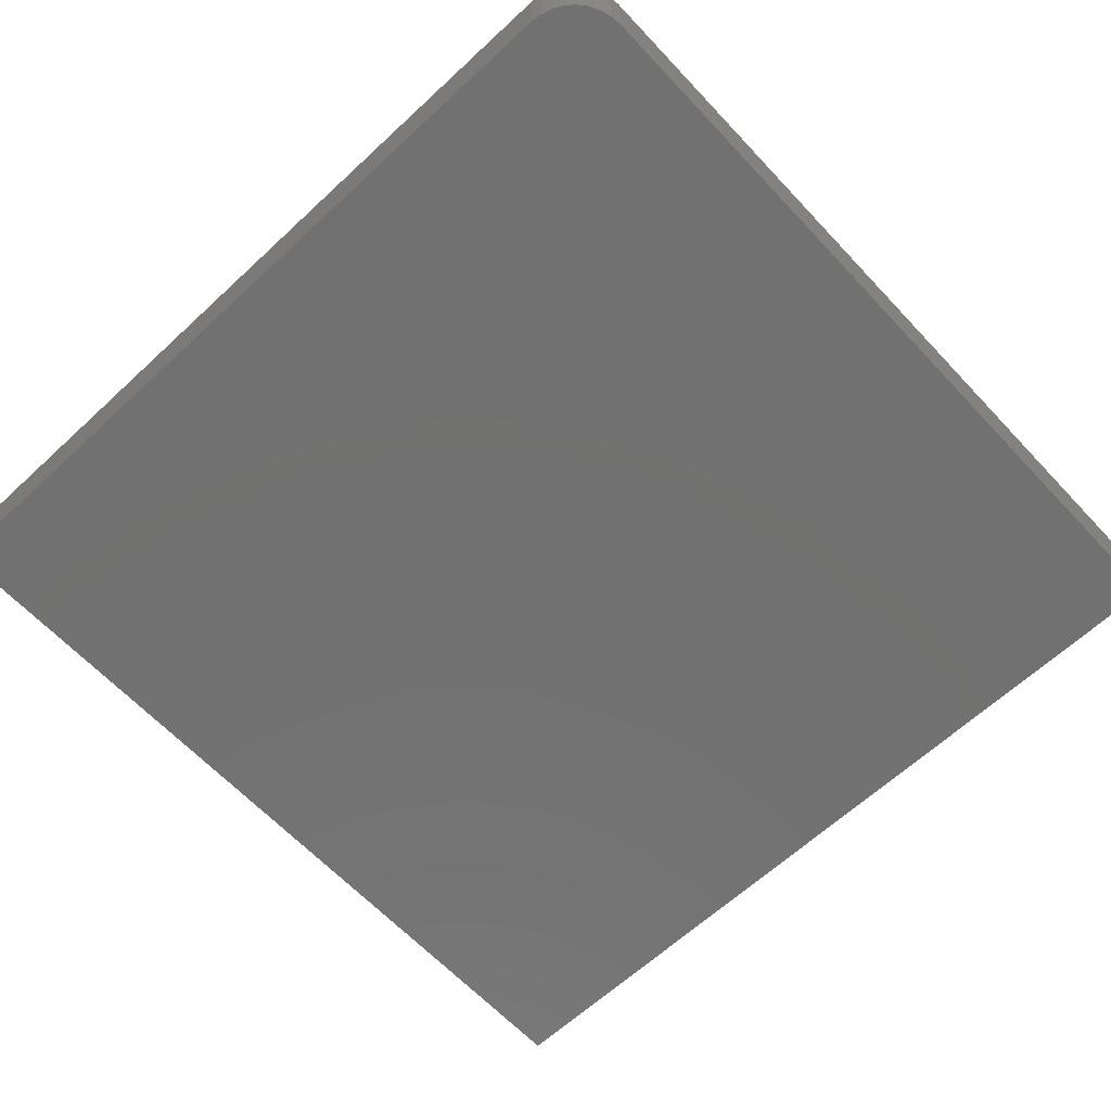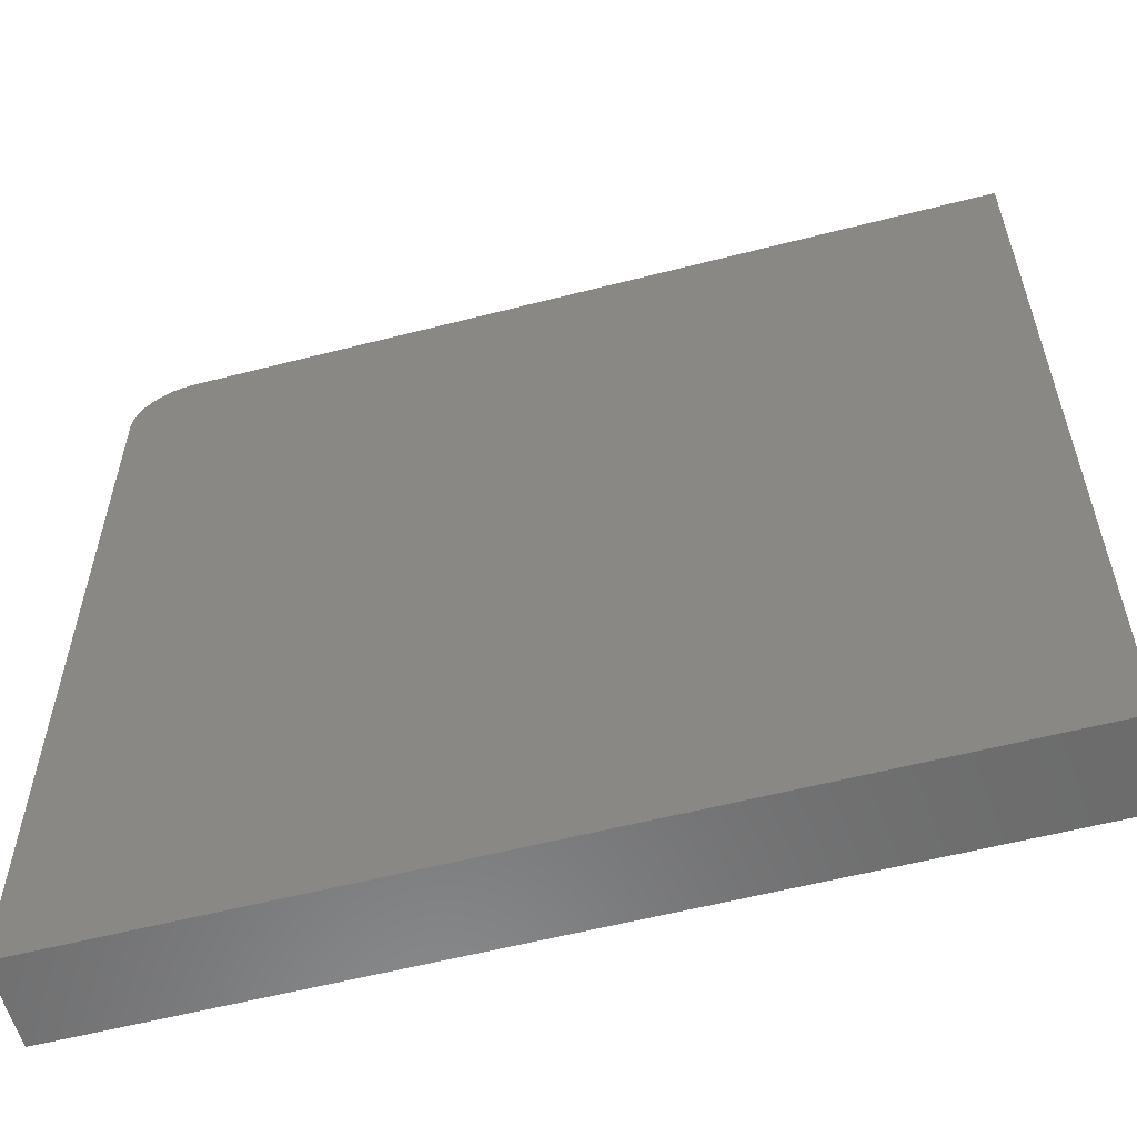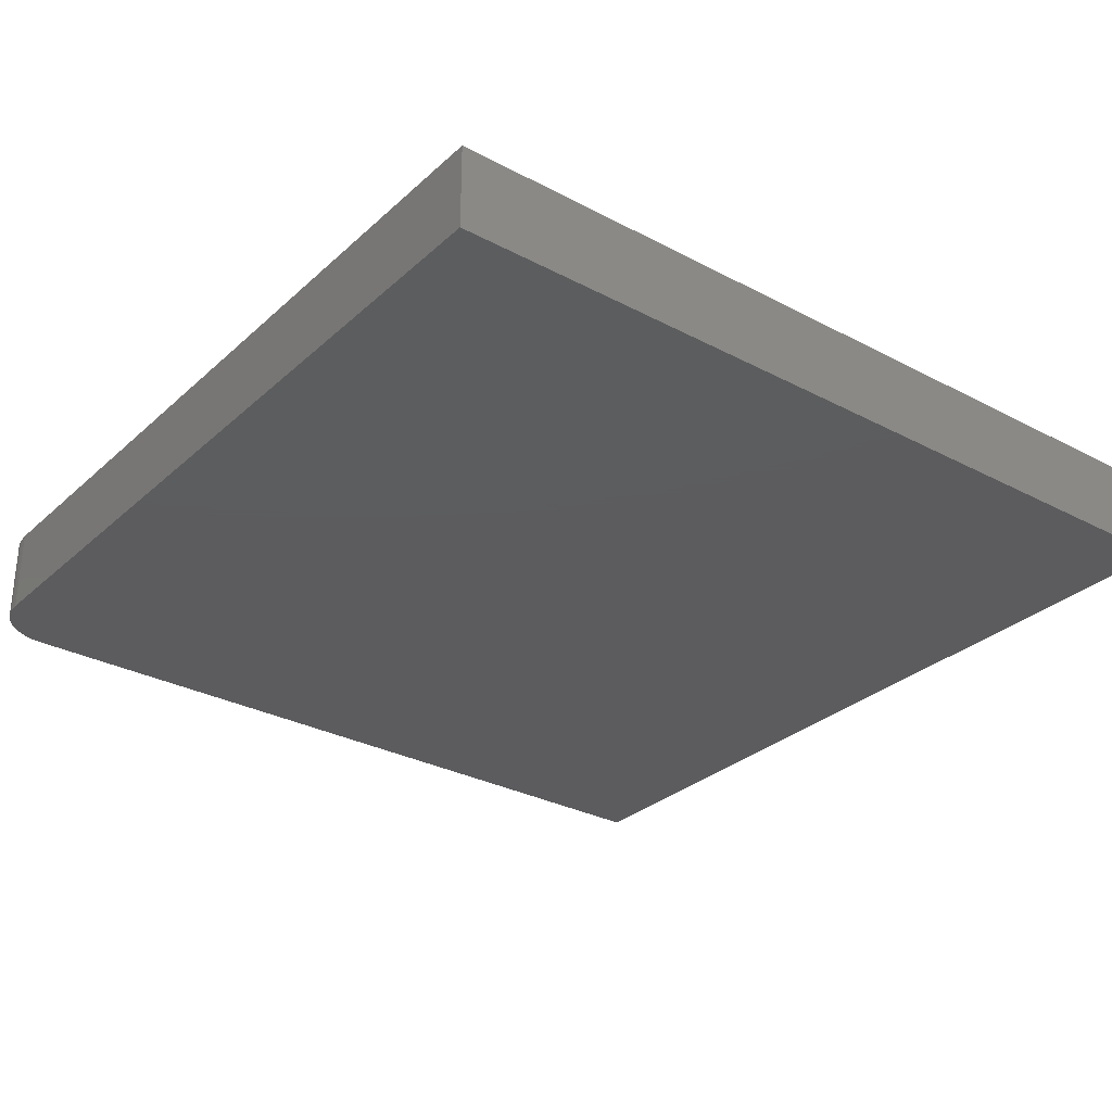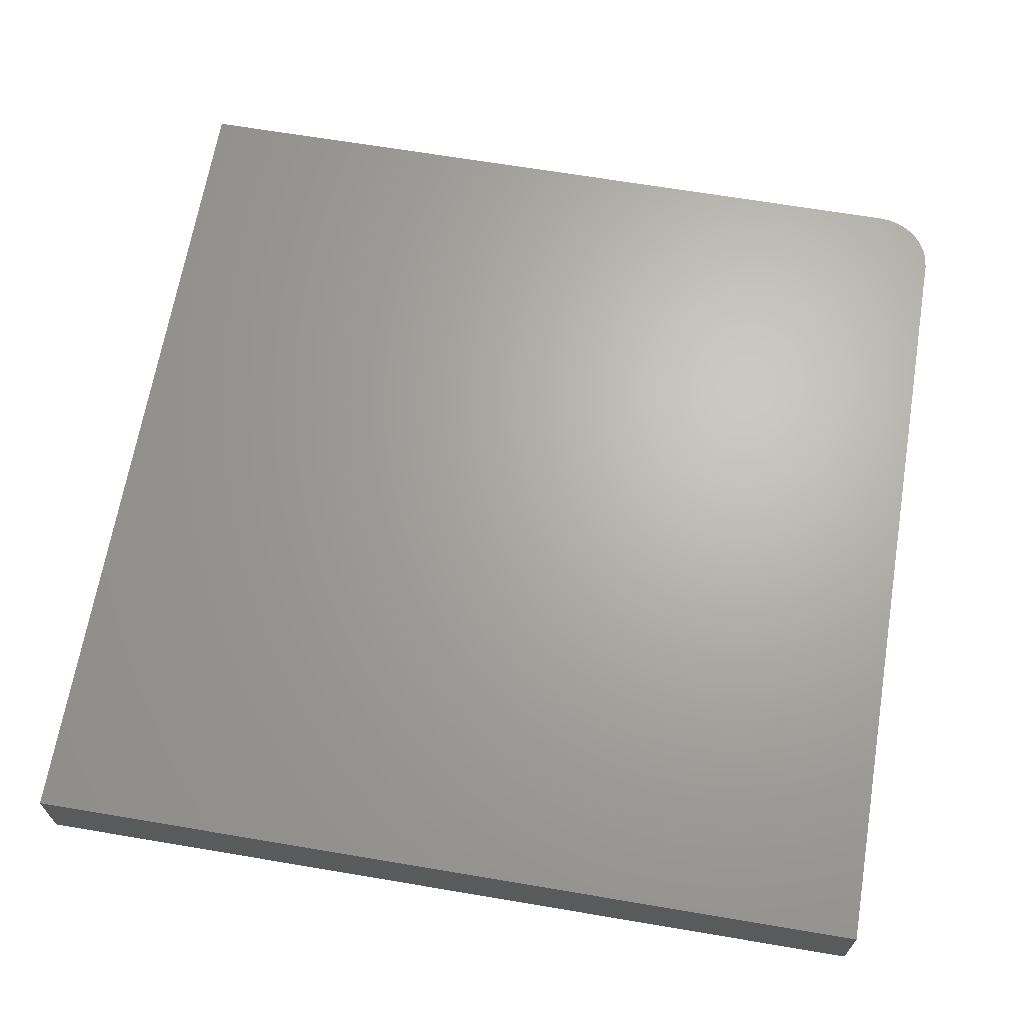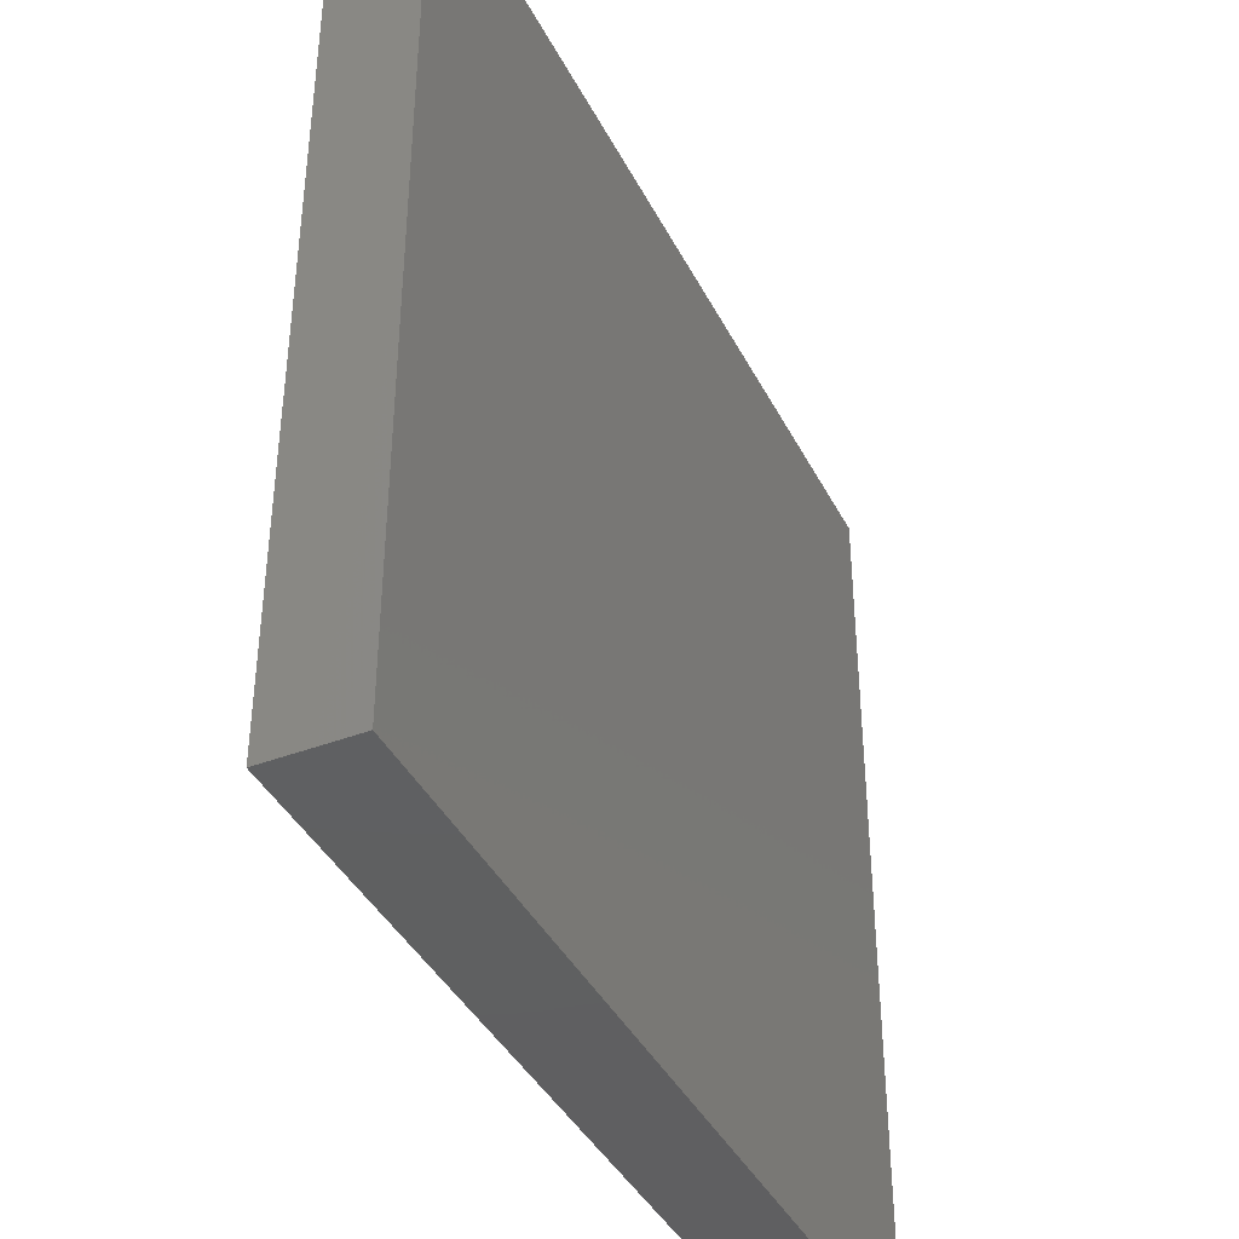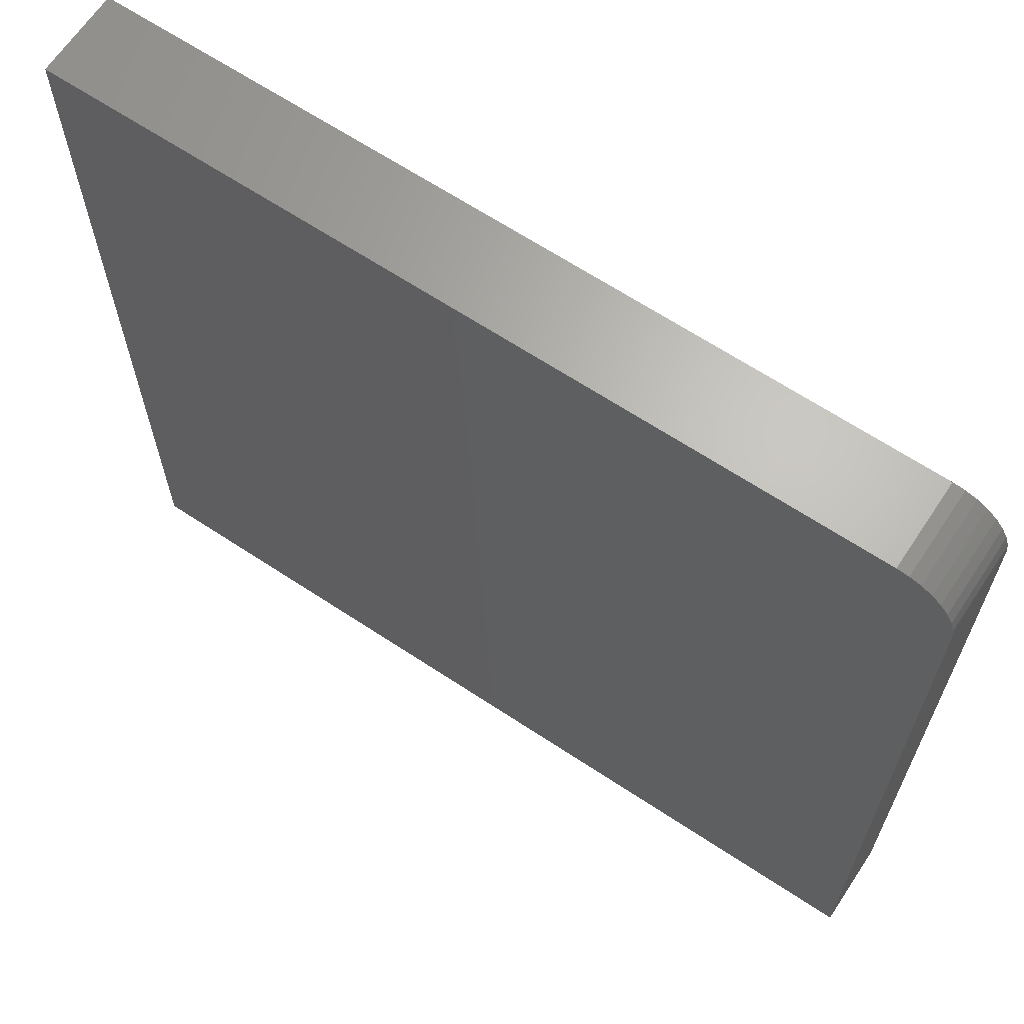
<metadata>
{"format":"stl","ext":"stl","renderer":"f3d","projection":"perspective","resolution":1024,"background":"white","views":[{"elev":-63.8,"azim":43.1,"up":"+Y"},{"elev":-58.0,"azim":-165.1,"up":"+Z"},{"elev":-30.0,"azim":142.3,"up":"+Y"},{"elev":66.4,"azim":-80.4,"up":"+Y"},{"elev":-40.3,"azim":115.1,"up":"+Z"},{"elev":65.6,"azim":33.6,"up":"+Z"}]}
</metadata>
<code>
# stl→obj: 24 verts, 44 faces
v -0.75 -0.1484 0.75
v -0.75 -0.1484 -0.75
v 0.75 -0.1484 -0.75
v 0.75 -0.1484 0.6484
v 0.748 -0.1484 0.6683
v 0.7423 -0.1484 0.6873
v 0.7329 -0.1484 0.7049
v 0.7203 -0.1484 0.7203
v 0.7049 -0.1484 0.7329
v 0.6873 -0.1484 0.7423
v 0.6683 -0.1484 0.748
v 0.6484 -0.1484 0.75
v -0.75 1.665e-16 0.75
v 0.6484 3.218e-16 0.75
v 0.6683 3.238e-16 0.748
v 0.6873 3.252e-16 0.7423
v 0.7049 3.262e-16 0.7329
v 0.7203 3.265e-16 0.7203
v 0.7329 3.262e-16 0.7049
v 0.7423 3.252e-16 0.6873
v 0.748 3.238e-16 0.6683
v 0.75 3.218e-16 0.6484
v 0.75 1.665e-16 -0.75
v -0.75 0 -0.75
f 1 2 3
f 1 3 4
f 1 4 5
f 1 5 6
f 1 6 7
f 1 7 8
f 1 8 9
f 1 9 10
f 1 10 11
f 1 11 12
f 13 14 15
f 13 15 16
f 13 16 17
f 13 17 18
f 13 18 19
f 13 19 20
f 13 20 21
f 13 21 22
f 13 22 23
f 13 23 24
f 12 14 1
f 1 14 13
f 3 23 4
f 4 23 22
f 14 12 15
f 15 12 11
f 15 11 16
f 16 11 10
f 16 10 17
f 17 10 9
f 17 9 18
f 18 9 8
f 18 8 19
f 19 8 7
f 19 7 20
f 20 7 6
f 20 6 21
f 21 6 5
f 21 5 22
f 22 5 4
f 1 13 2
f 2 13 24
f 2 24 3
f 3 24 23

</code>
